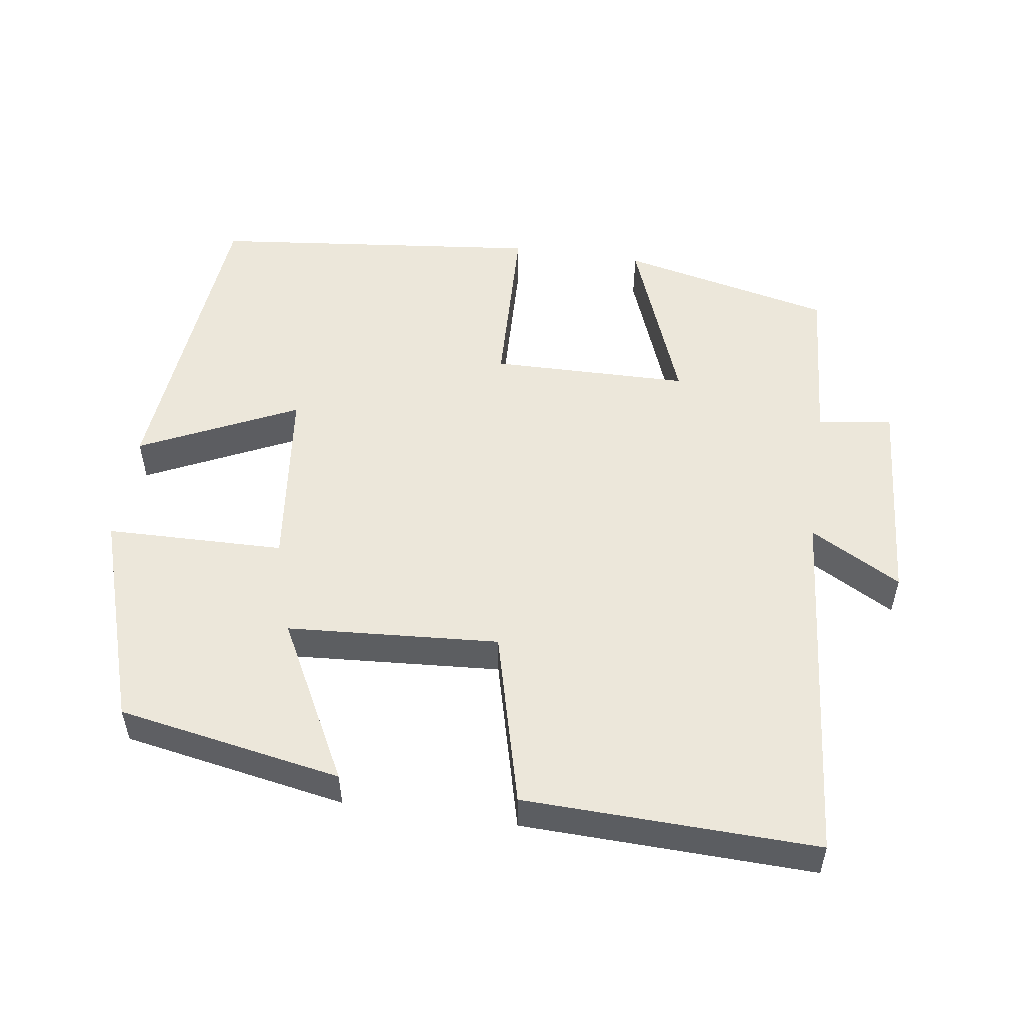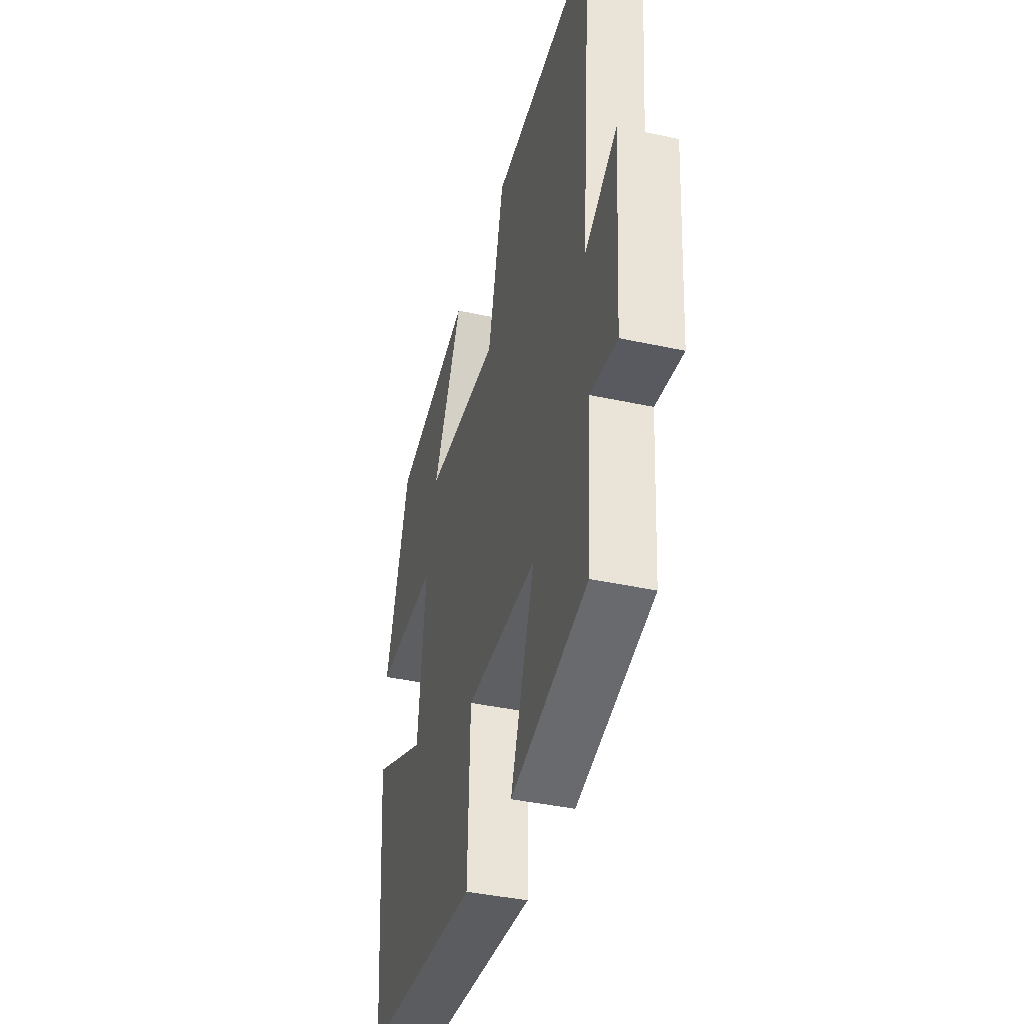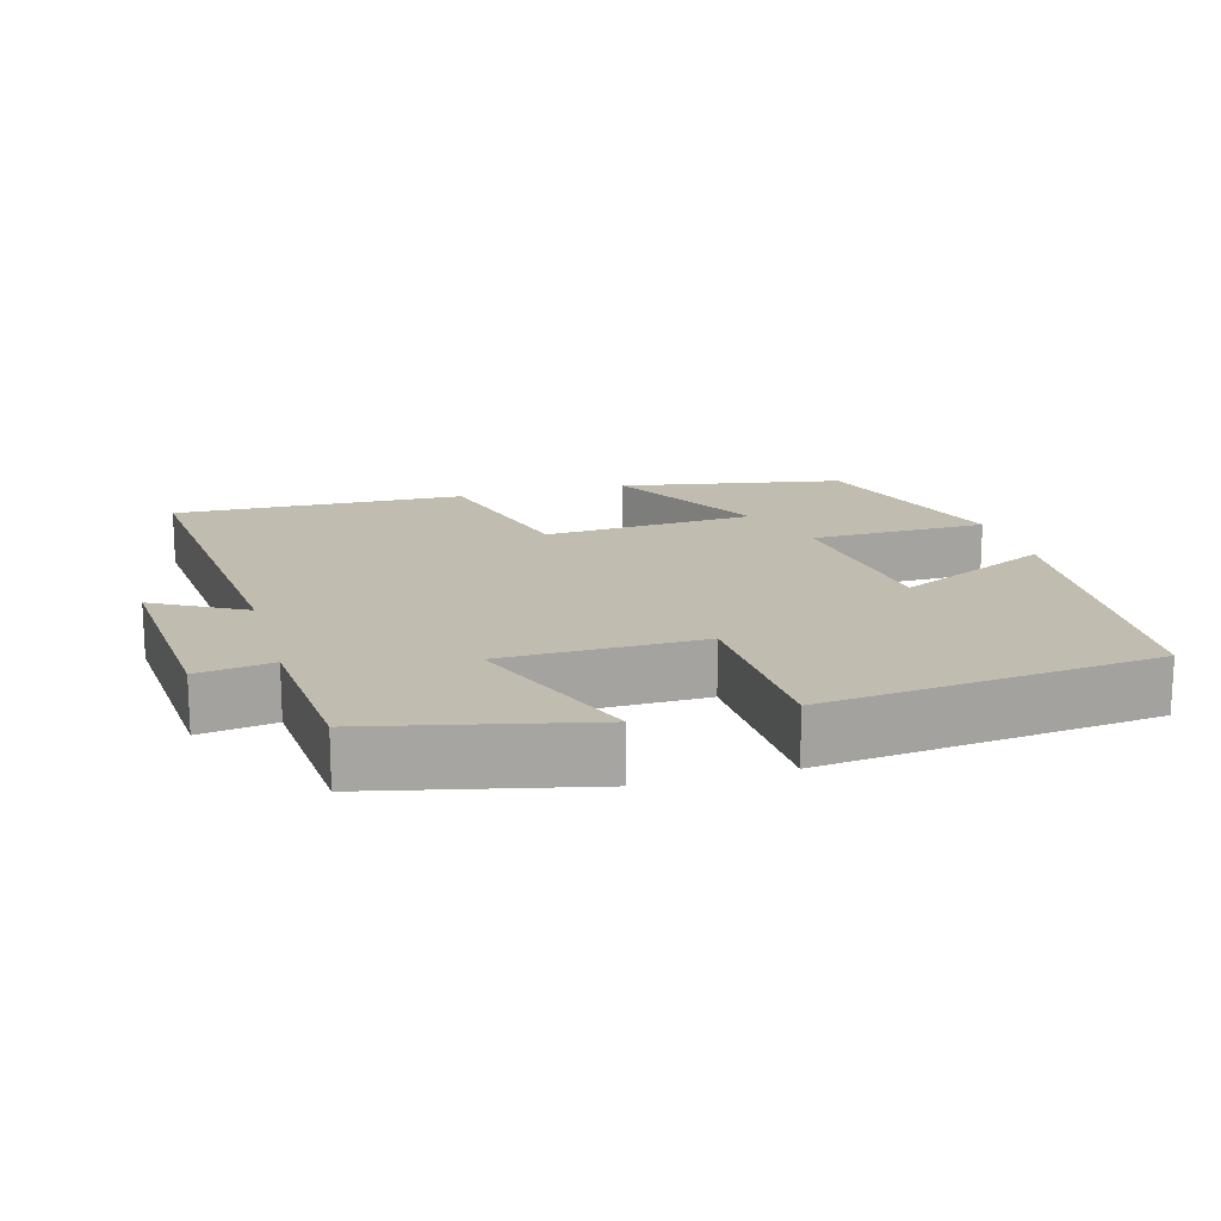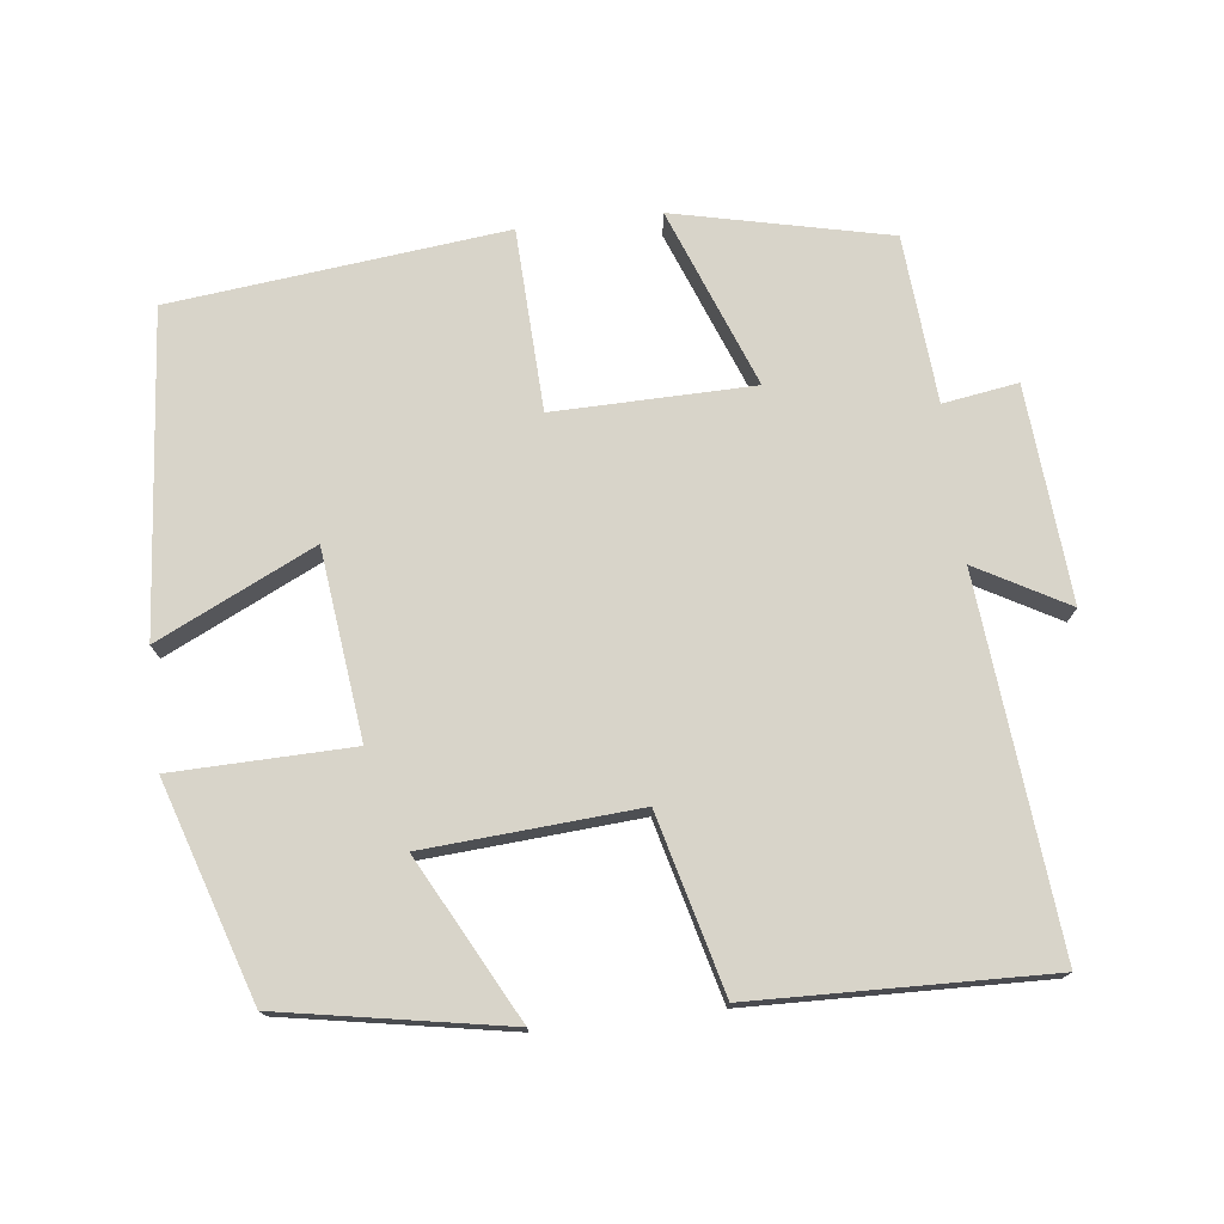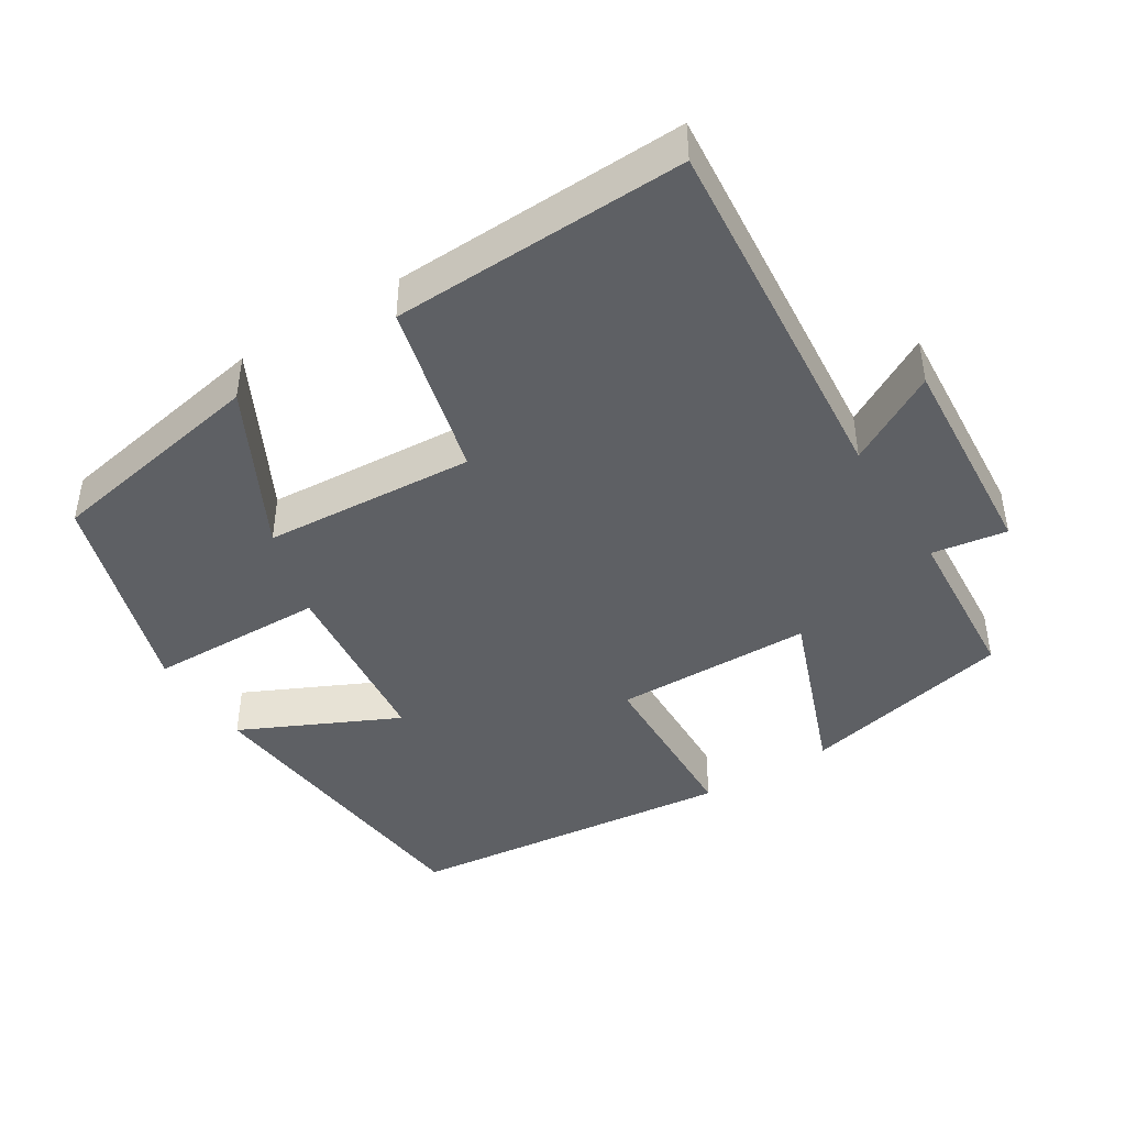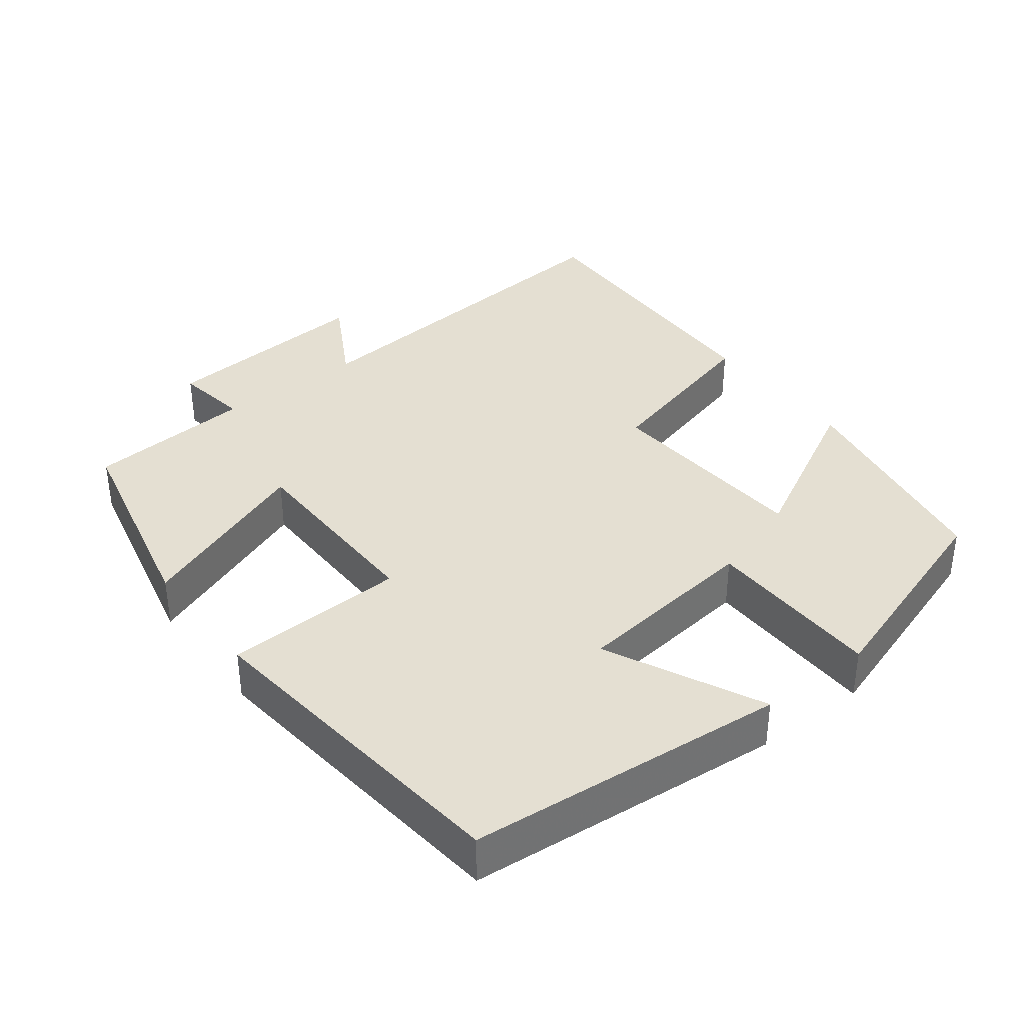
<metadata>
{"format":"obj","ext":"obj","renderer":"f3d","projection":"perspective","resolution":1024,"background":"white","views":[{"elev":52.5,"azim":8.3,"up":"+Y"},{"elev":-40.4,"azim":75.0,"up":"+Z"},{"elev":16.4,"azim":164.2,"up":"+Y"},{"elev":75.0,"azim":-6.8,"up":"+Y"},{"elev":-43.1,"azim":32.2,"up":"+Y"},{"elev":37.0,"azim":-127.6,"up":"+Y"}]}
</metadata>
<code>
v 0.483 0.07 -0.433
v 0.189 0.07 -0.5
v 0.282 0.07 -0.254
v 0.008 0.07 -0.25
v -0.001 0.07 -0.5
v -0.46 0.07 -0.45
v -0.5 0.07 -0.01
v -0.284 0.07 -0.113
v -0.254 0.07 0.145
v -0.5 0.07 0.15
v -0.405 0.07 0.444
v -0.096 0.07 0.5
v -0.212 0.07 0.279
v 0.08 0.07 0.259
v 0.142 0.07 0.5
v 0.545 0.07 0.512
v 0.5 0.07 0.007
v 0.625 0.07 0.077
v 0.603 0.07 -0.219
v 0.5 0.07 -0.203
v 0.483 0 -0.433
v 0.189 0 -0.5
v 0.282 0 -0.254
v 0.008 0 -0.25
v -0.001 0 -0.5
v -0.46 0 -0.45
v -0.5 0 -0.01
v -0.284 0 -0.113
v -0.254 0 0.145
v -0.5 0 0.15
v -0.405 0 0.444
v -0.096 0 0.5
v -0.212 0 0.279
v 0.08 0 0.259
v 0.142 0 0.5
v 0.545 0 0.512
v 0.5 0 0.007
v 0.625 0 0.077
v 0.603 0 -0.219
v 0.5 0 -0.203
f 17 18 19 20
f 1 2 3
f 20 1 3
f 17 20 3
f 17 3 4
f 16 17 4
f 15 16 4
f 14 15 4
f 13 14 4
f 10 11 12 13
f 9 10 13
f 13 4 5
f 9 13 5
f 8 9 5
f 5 6 7 8
f 40 39 38 37
f 23 22 21
f 23 21 40
f 23 40 37
f 24 23 37
f 24 37 36
f 24 36 35
f 24 35 34
f 24 34 33
f 33 32 31 30
f 33 30 29
f 25 24 33
f 25 33 29
f 25 29 28
f 28 27 26 25
f 1 21 22 2
f 2 22 23 3
f 3 23 24 4
f 4 24 25 5
f 5 25 26 6
f 6 26 27 7
f 7 27 28 8
f 8 28 29 9
f 9 29 30 10
f 10 30 31 11
f 11 31 32 12
f 12 32 33 13
f 13 33 34 14
f 14 34 35 15
f 15 35 36 16
f 16 36 37 17
f 17 37 38 18
f 18 38 39 19
f 19 39 40 20
f 20 40 21 1

</code>
